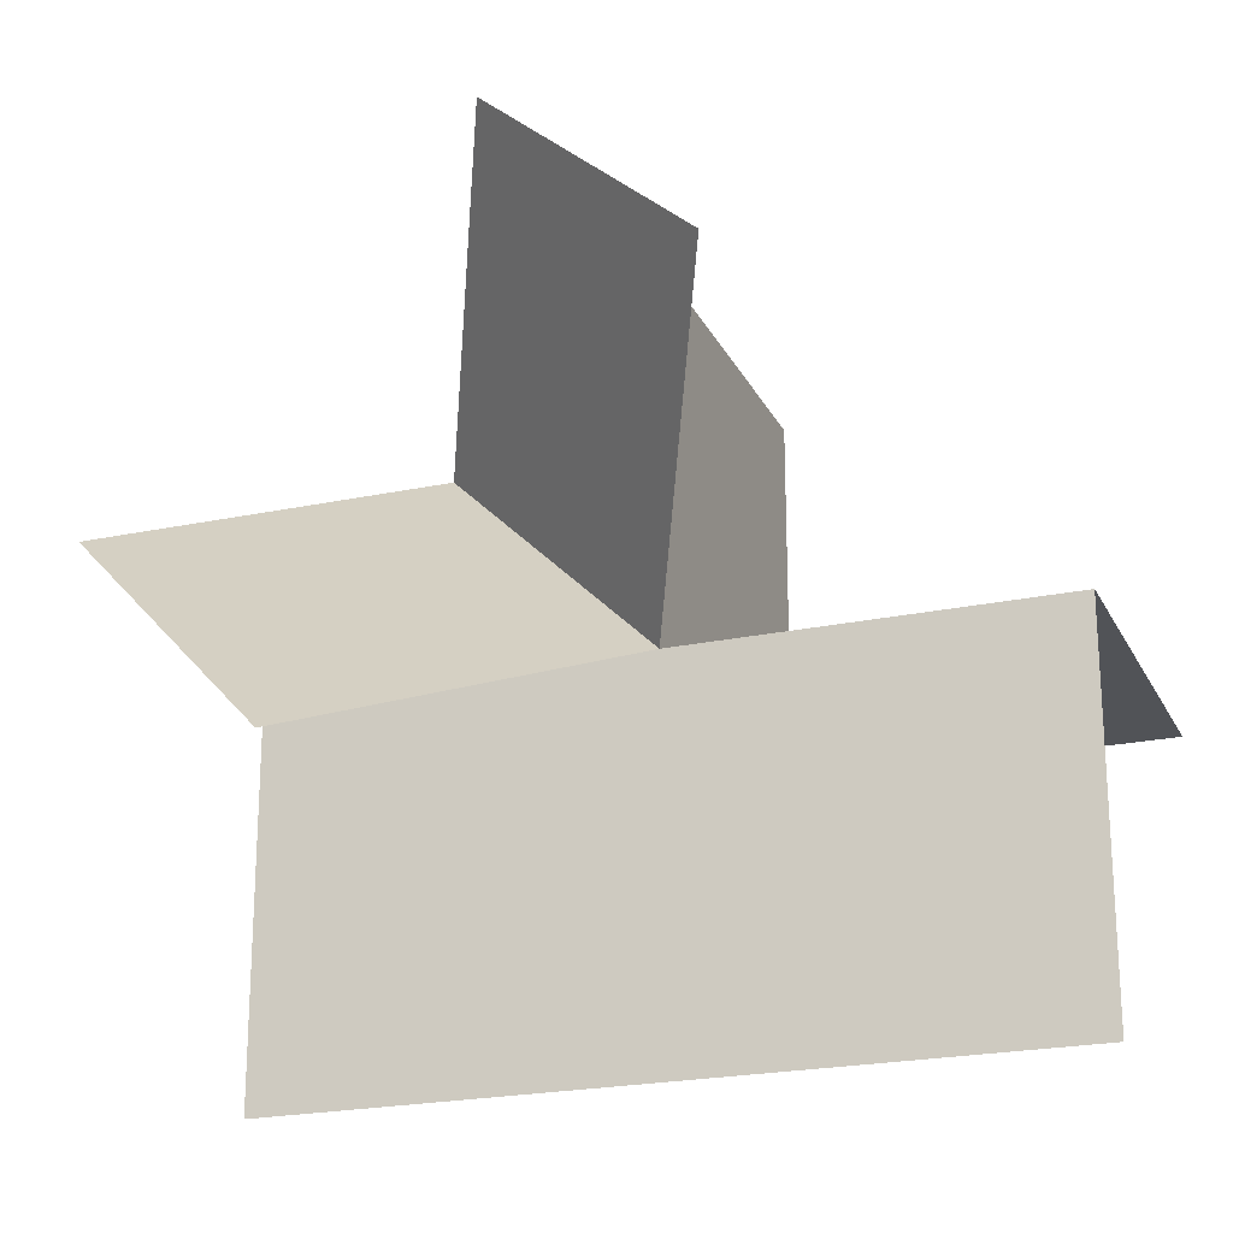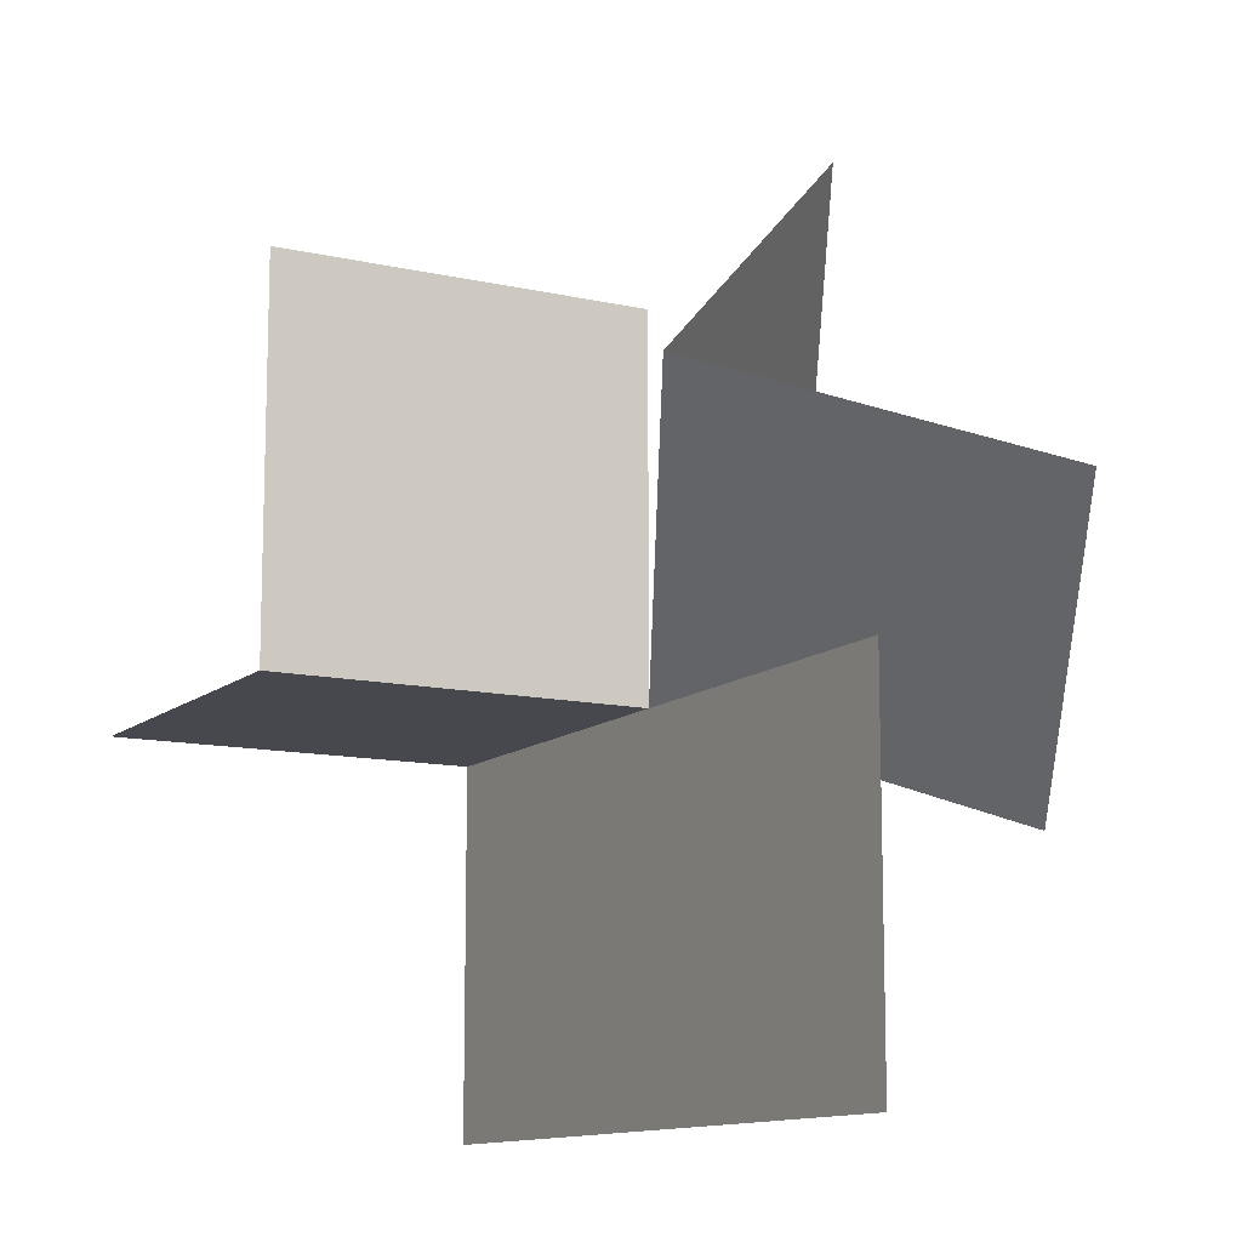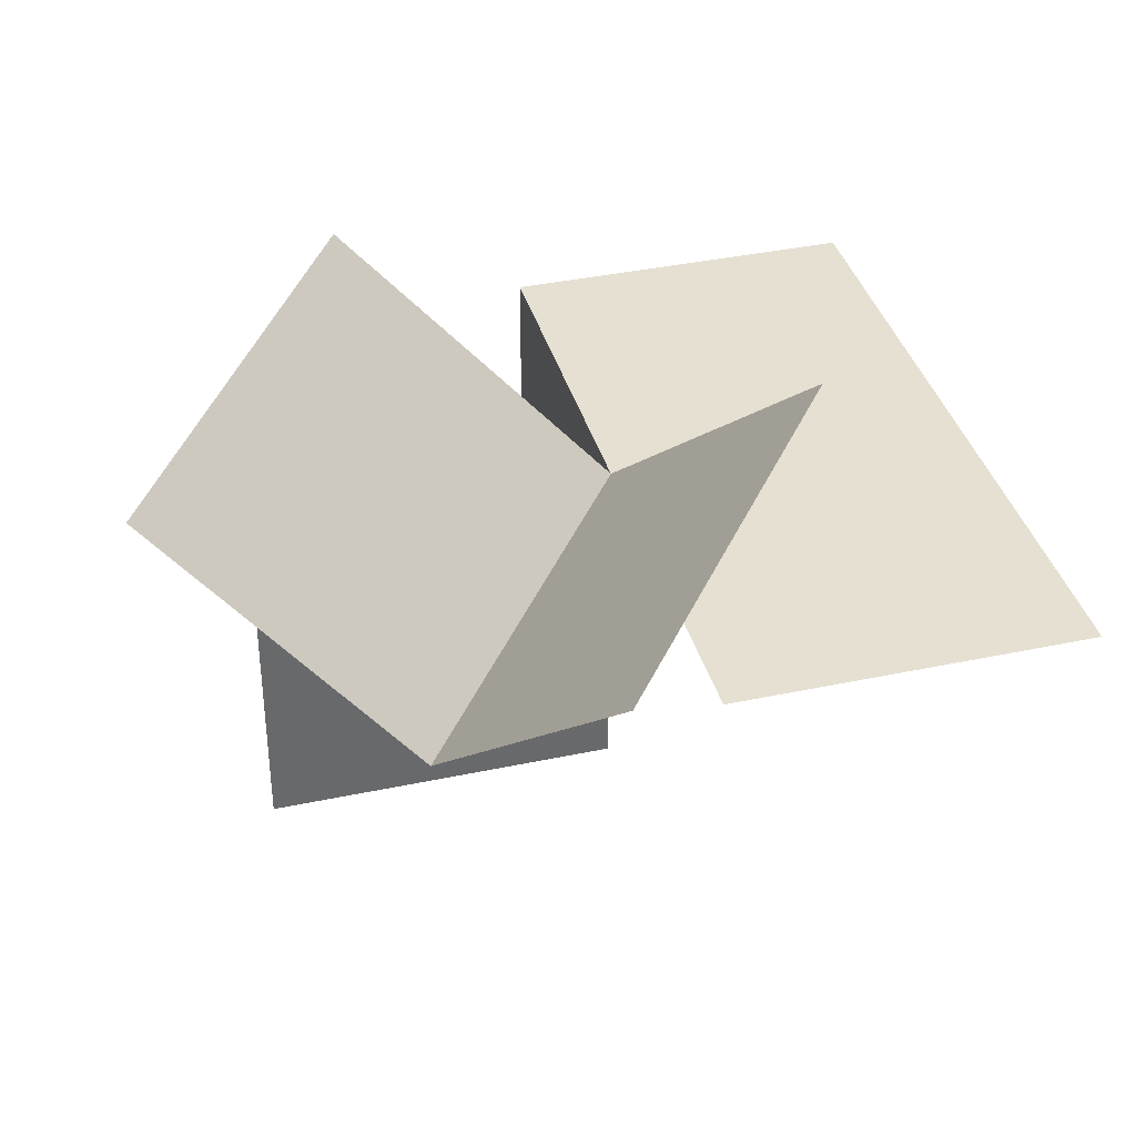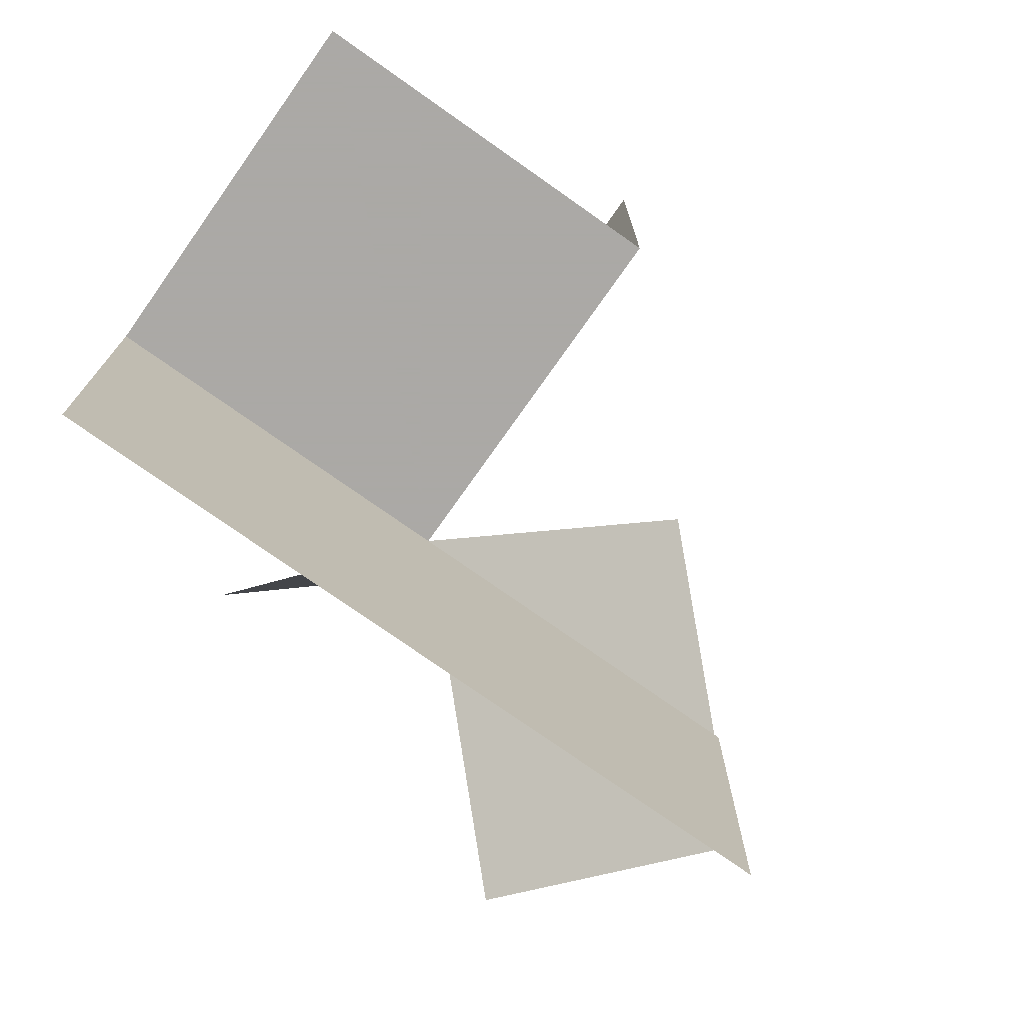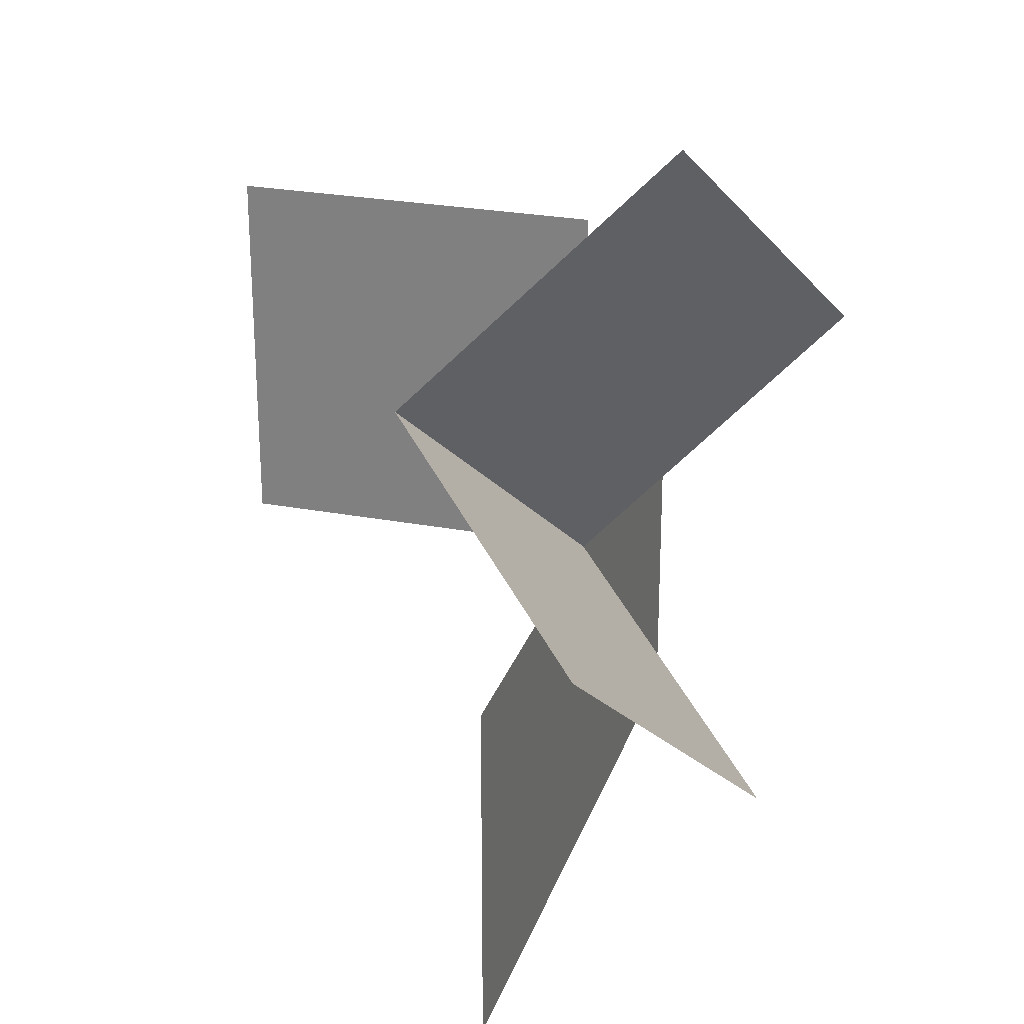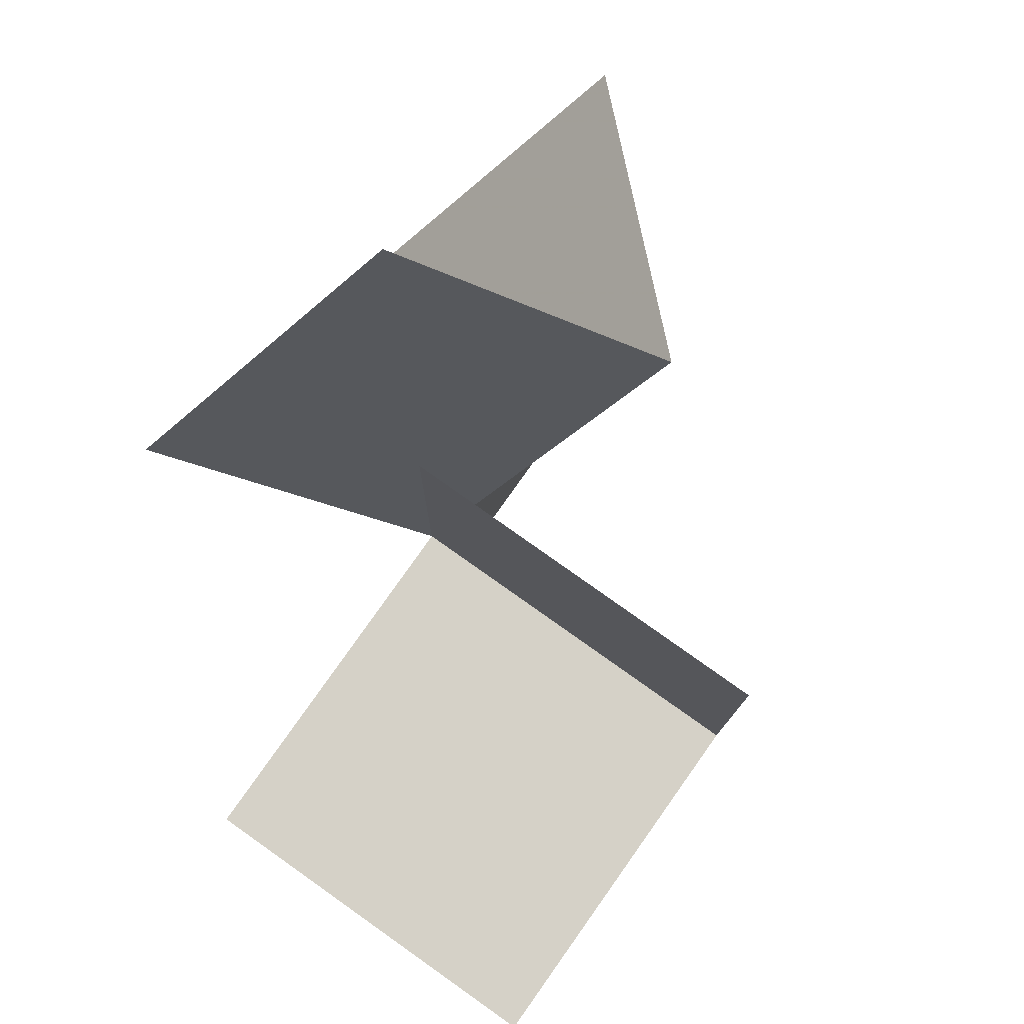
<metadata>
{"format":"obj","ext":"obj","renderer":"f3d","projection":"perspective","resolution":1024,"background":"white","views":[{"elev":-22.2,"azim":-159.4,"up":"+Z"},{"elev":-11.9,"azim":61.4,"up":"+Z"},{"elev":37.7,"azim":74.8,"up":"+Y"},{"elev":-75.5,"azim":-35.2,"up":"+Z"},{"elev":26.1,"azim":106.7,"up":"+Z"},{"elev":79.3,"azim":-54.7,"up":"+Z"}]}
</metadata>
<code>
v 0 0 0
v 0 0 -0.5
v 0 0 0.5
v 0 -0.5 0
v 0 -0.5 0.5
v 0.1667 0.1667 0.6667
v 0.3333 0.3333 -0.1667
v 0.3333 -0.1667 0.3333
v -0.5 0 0
v -0.5 0 -0.5
v -0.5 -0.5 0
v 0.5 0 0
v 0.5 0 -0.5
v 0.6667 0.1667 0.1667
v -0.1667 0.3333 0.3333
f 11 9 1
f 1 2 10
f 1 4 11
f 10 9 1
f 13 2 1
f 1 12 13
f 4 5 3
f 3 1 4
f 7 14 8
f 8 6 15
f 8 1 7
f 15 1 8

</code>
